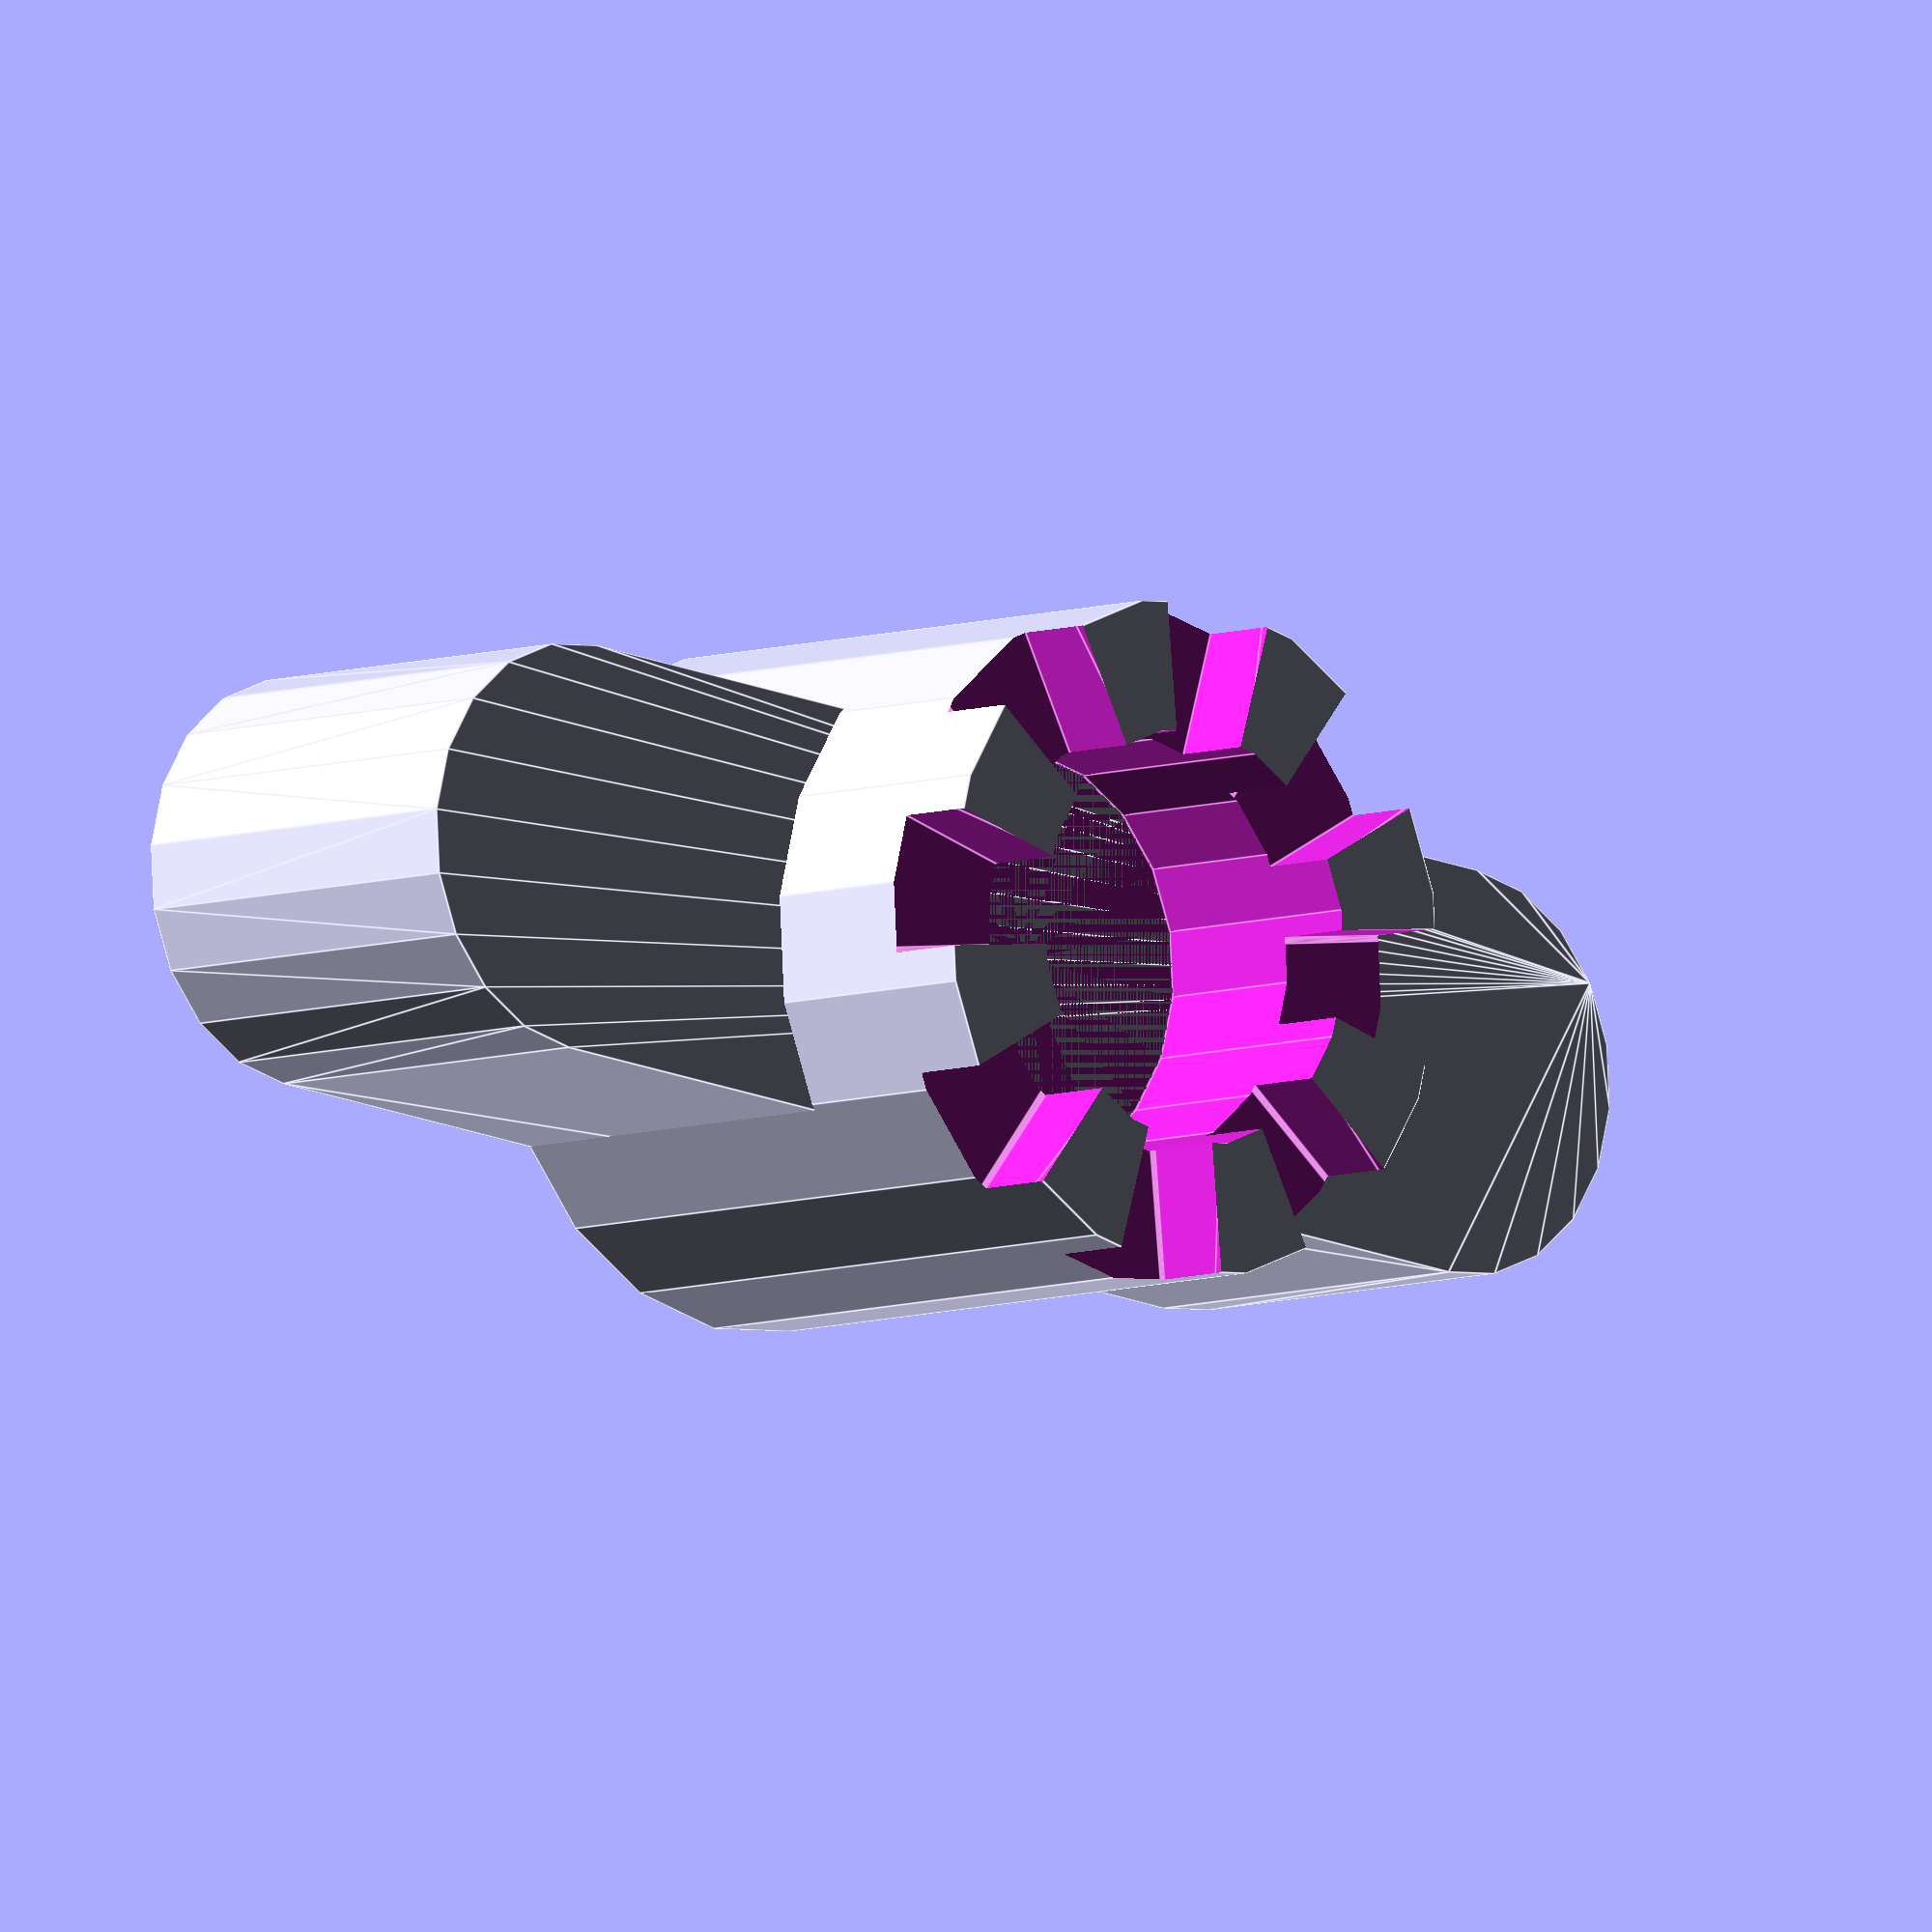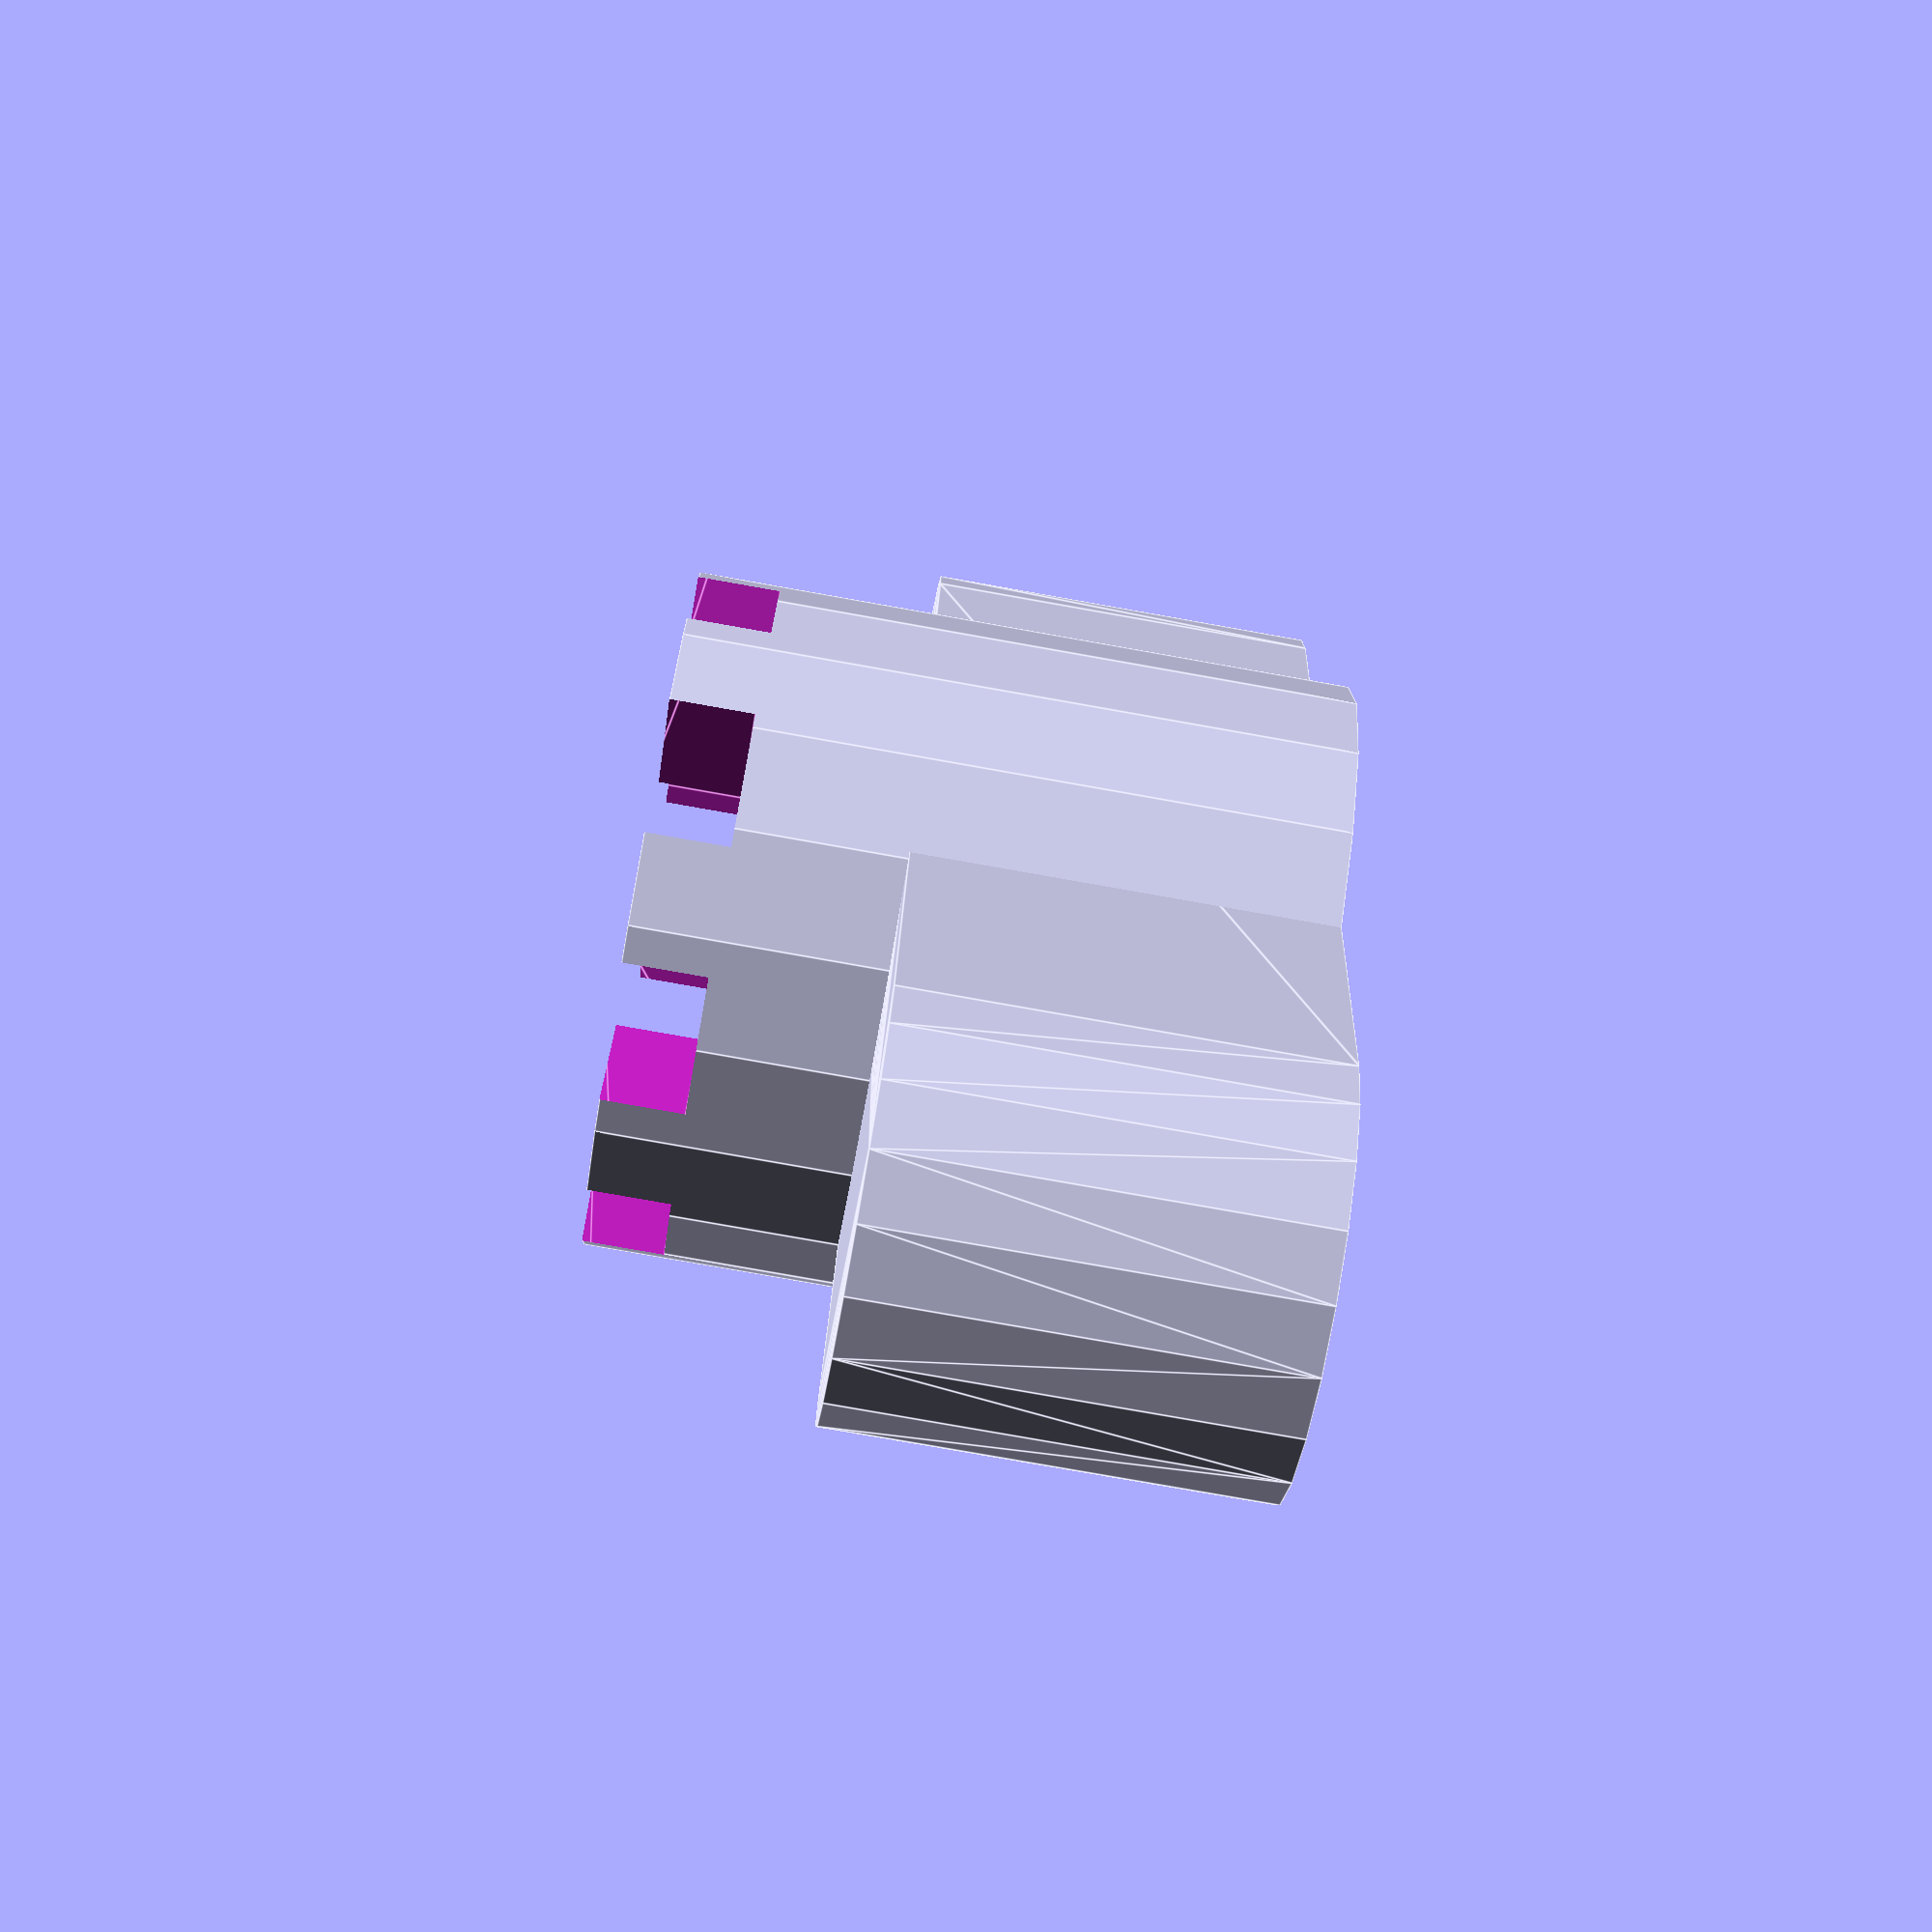
<openscad>
$fn = $preview ? 20 : 120;

hndl_h = 10;
hndl_w = 10;
hndl_l = 30;

key_d = 16.6;
key_h = 16;
wall = 3.2;
crh_h = 6;
tht_w = 2.7;
spk_h = crh_h+1;

module wedge () {
    _l = 20;
    hull() {
        cylinder(3, .1, .1);
        translate([-4,_l,0]) cylinder(3, .1, .1);
        translate([4,_l,0]) cylinder(3, .1, .1);
    }
}
module spoke () {
    //cube([key_d+1,tht_w,spk_h], true);
    wedge();
}
module spokes () {
    spoke();
    rotate([0,0,45]) spoke();
    rotate([0,0,90]) spoke();
    rotate([0,0,135]) spoke();
    rotate([0,0,180]) spoke();
    rotate([0,0,225]) spoke();
    rotate([0,0,270]) spoke();
    rotate([0,0,315]) spoke();
}
hull() {
    translate([0,hndl_l/2,0]) cylinder(hndl_h, d = hndl_w);
    translate([0,-hndl_l/2,0]) cylinder(hndl_h, d = hndl_w);
}

difference() {
    cylinder(key_h, d = key_d);
    translate([0,0,hndl_h]) cylinder(key_h, d = key_d-wall*2);
    translate([0,0,key_h-2/*+spk_h/4*/]) spokes();
}

//translate([0,0,spk_h/2]) spokes();

</openscad>
<views>
elev=7.1 azim=275.6 roll=315.9 proj=o view=edges
elev=78.0 azim=9.0 roll=79.9 proj=p view=edges
</views>
